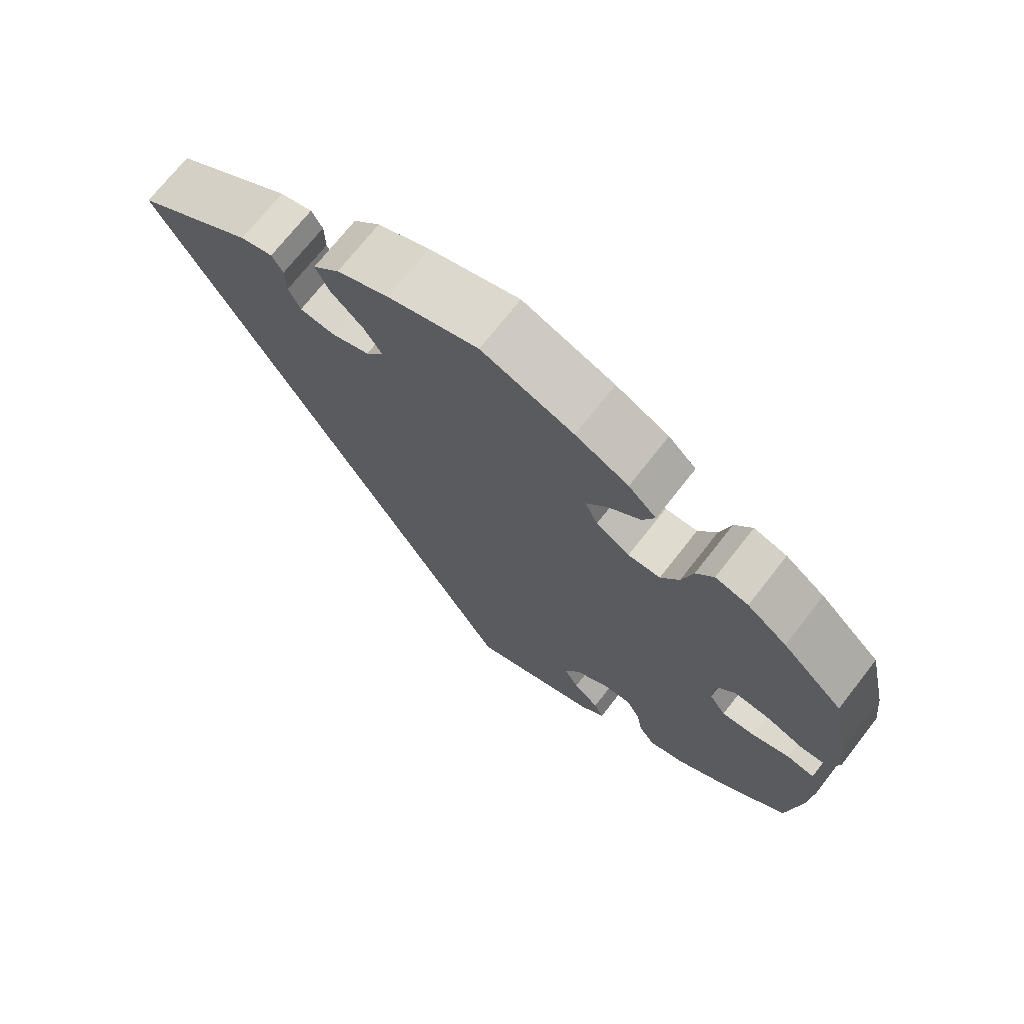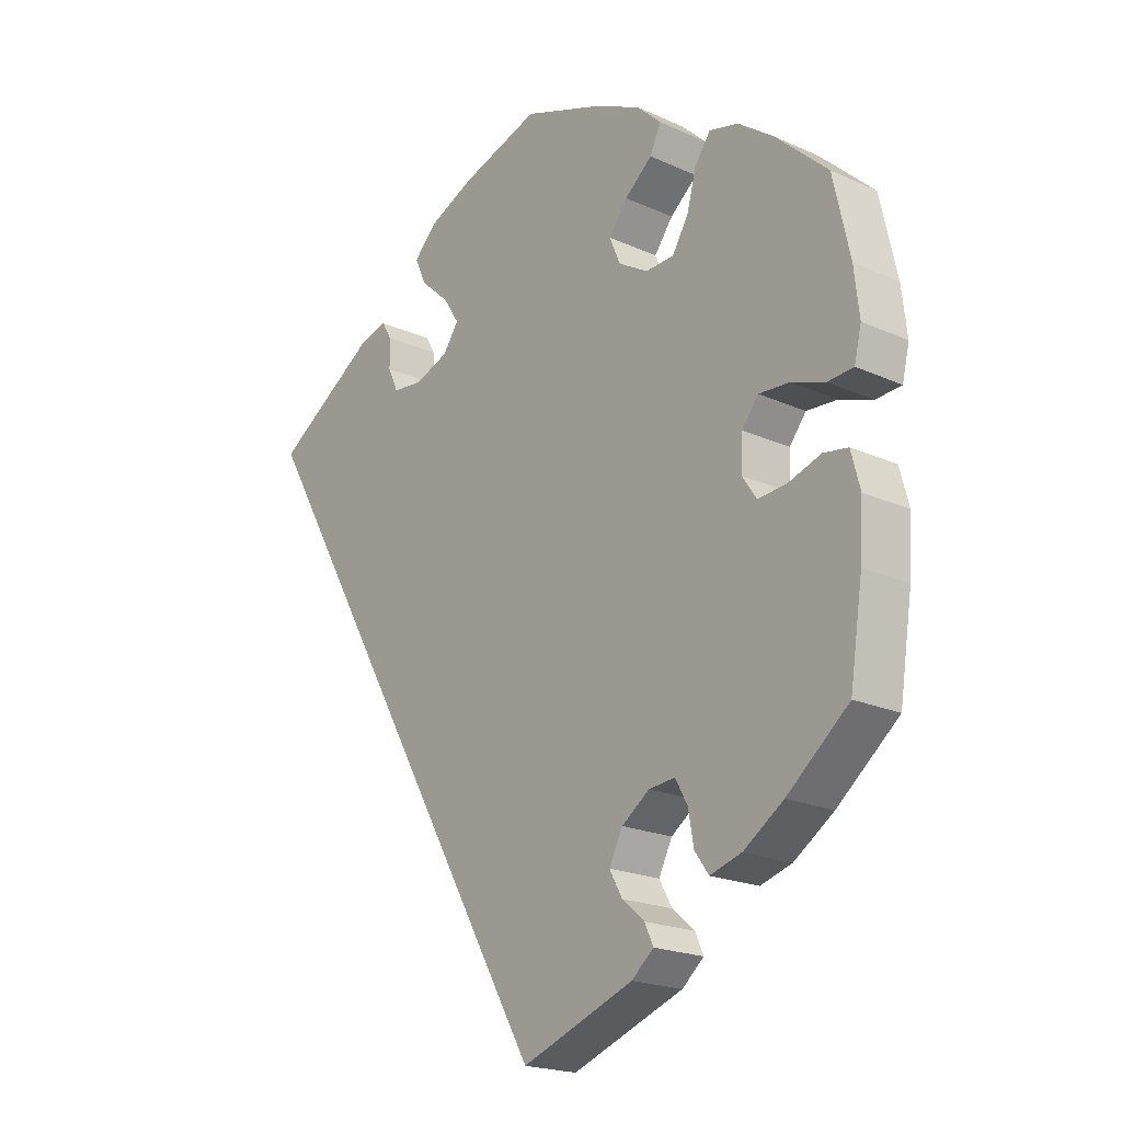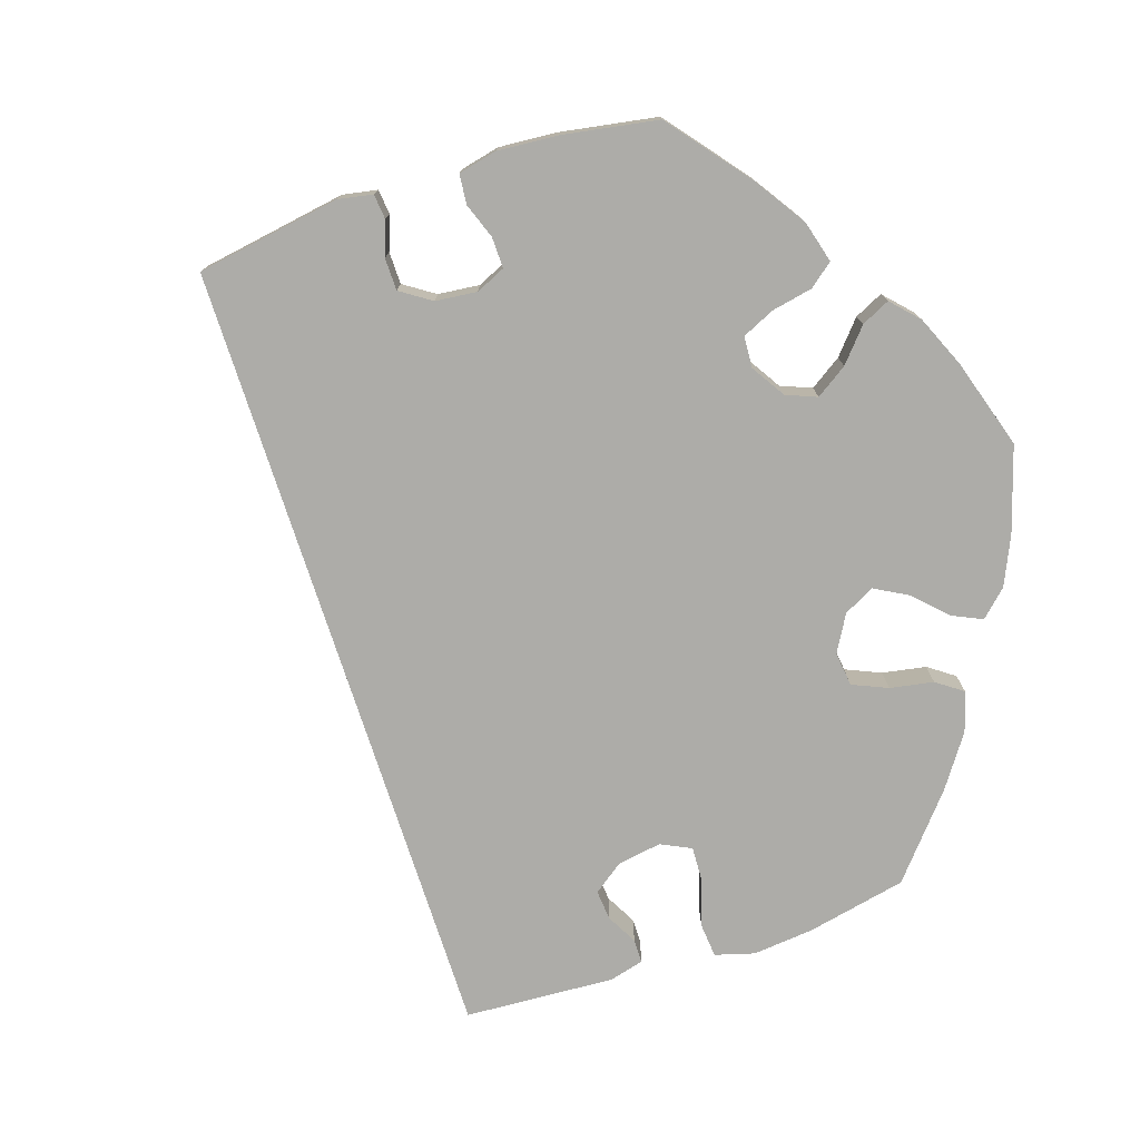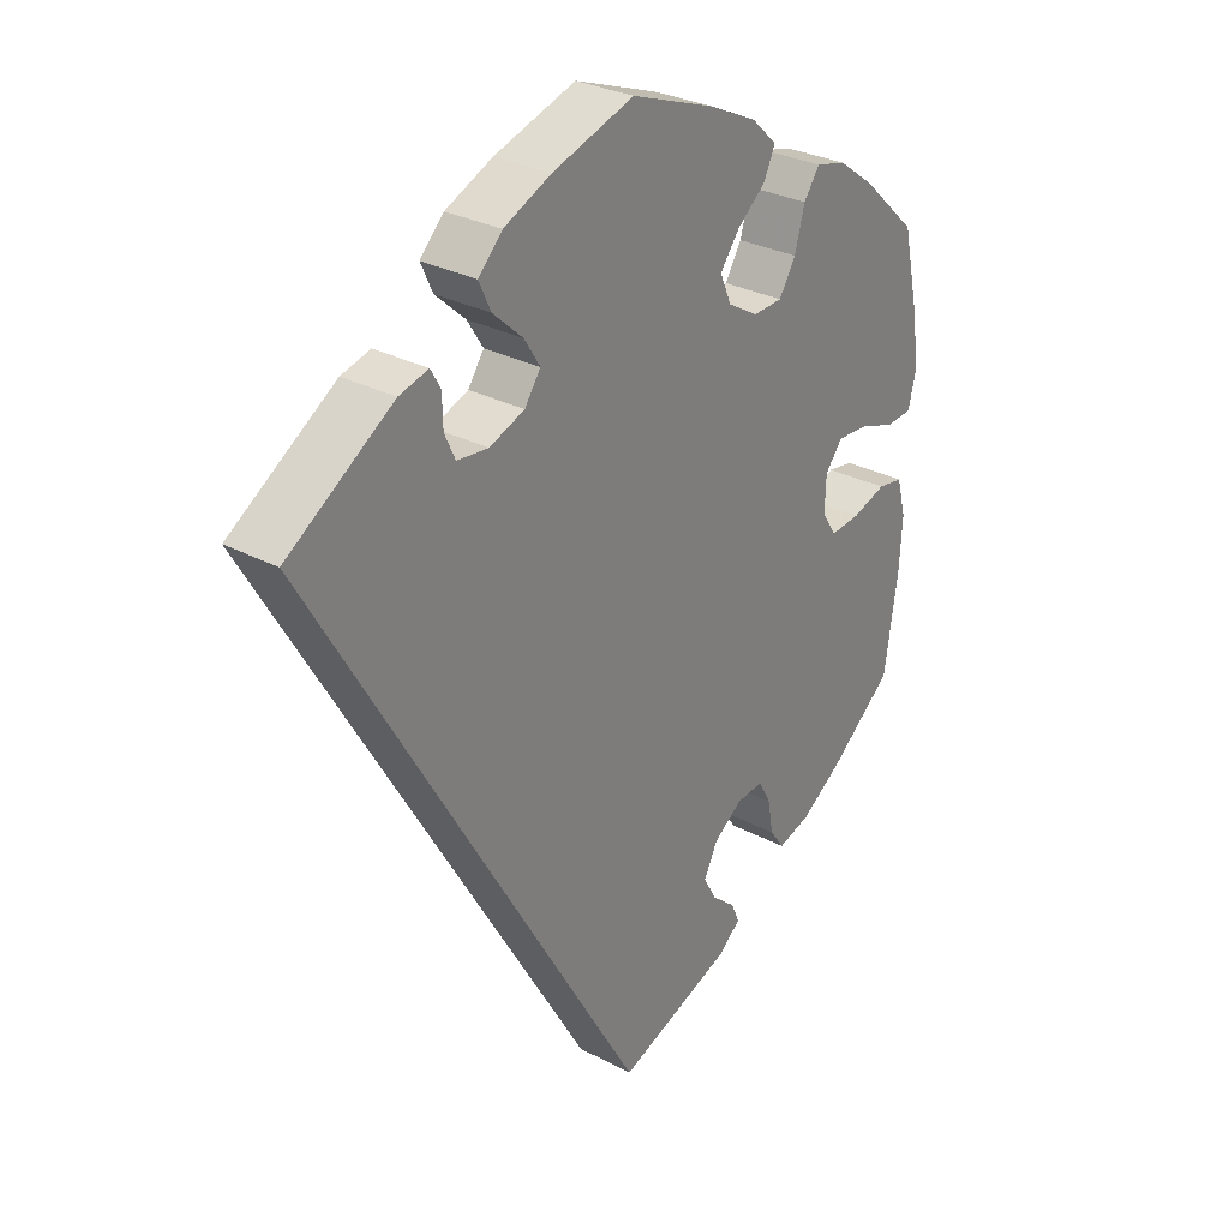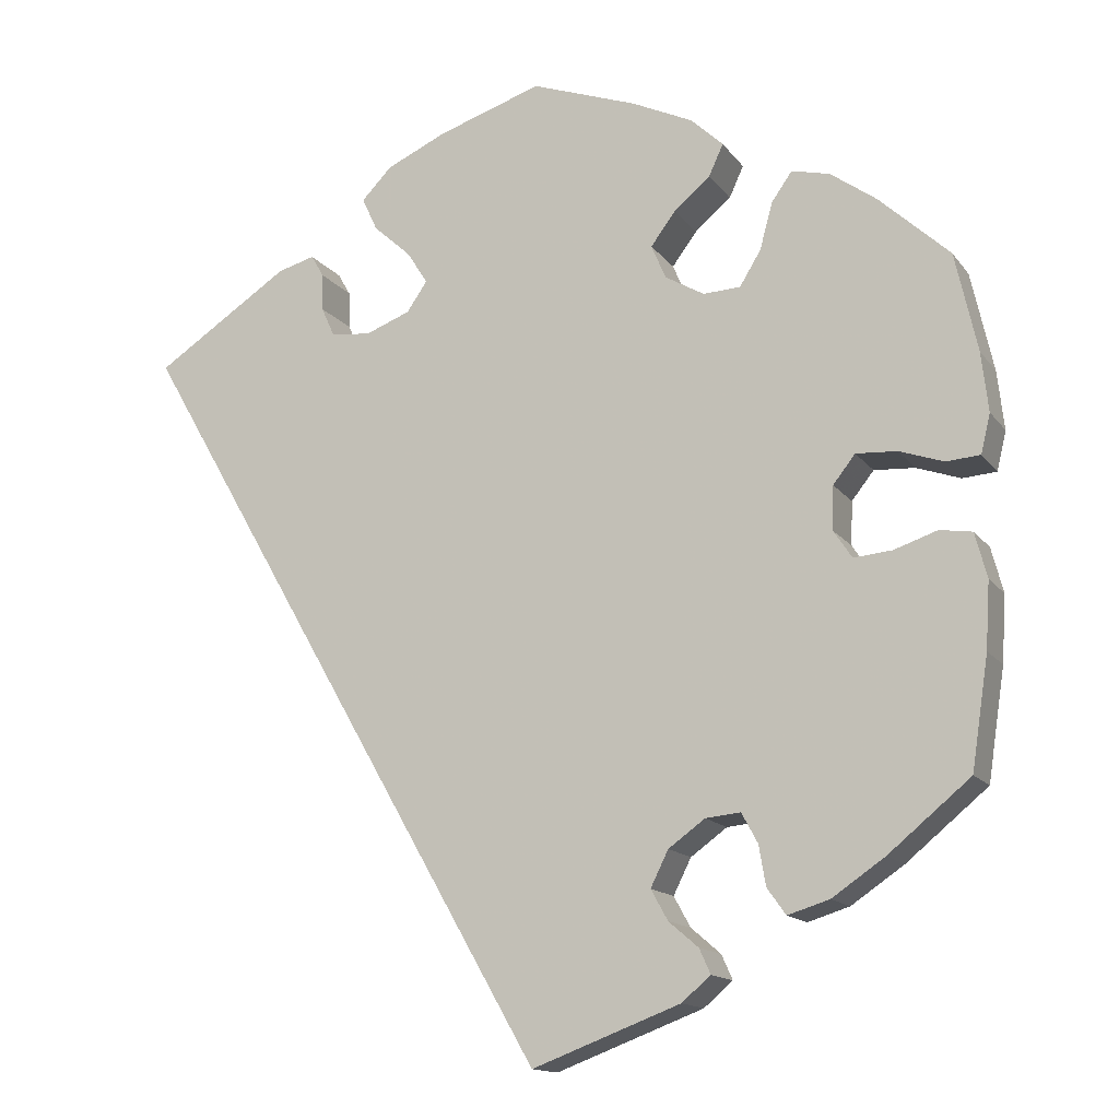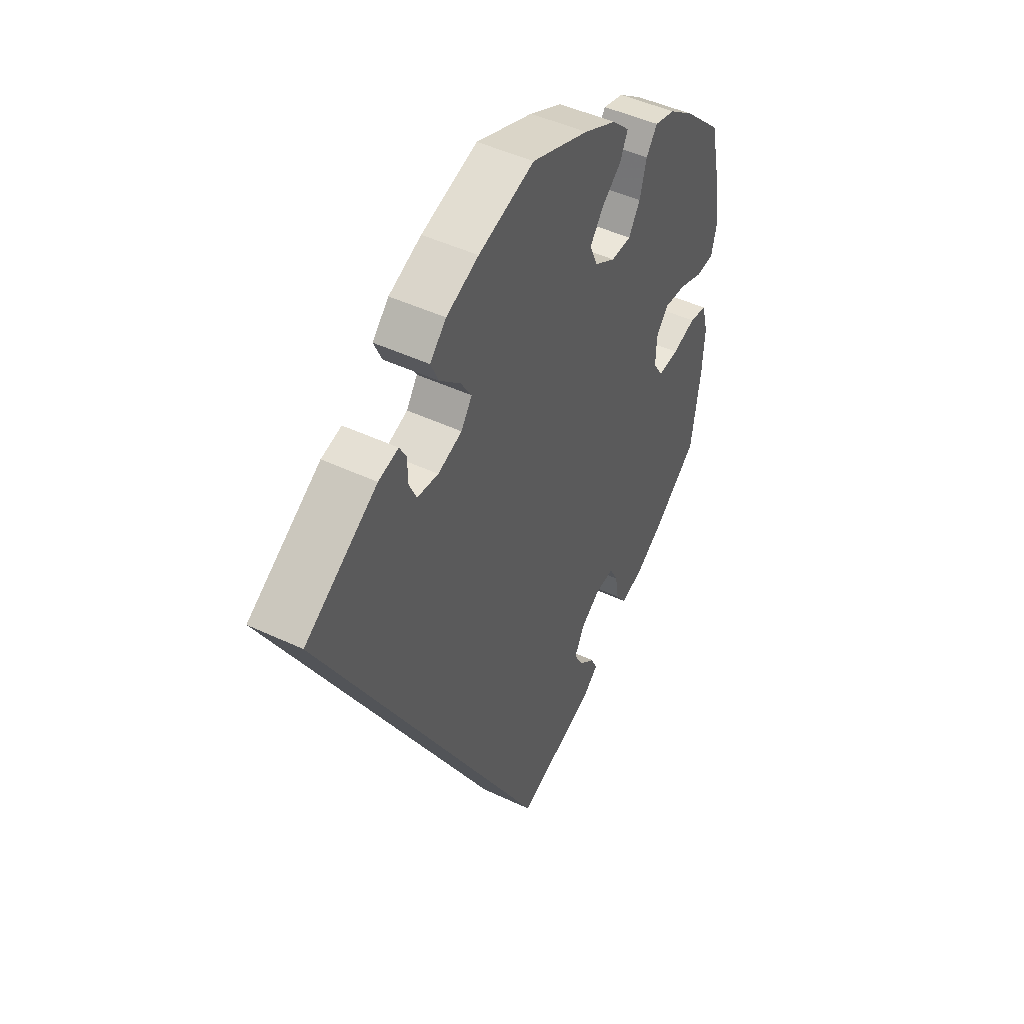
<metadata>
{"format":"obj","ext":"obj","renderer":"f3d","projection":"perspective","resolution":1024,"background":"white","views":[{"elev":71.4,"azim":-142.0,"up":"+Z"},{"elev":-20.3,"azim":-129.6,"up":"+Z"},{"elev":-76.7,"azim":-132.0,"up":"+Y"},{"elev":29.5,"azim":127.9,"up":"+Z"},{"elev":-14.4,"azim":-156.7,"up":"+Z"},{"elev":46.4,"azim":118.4,"up":"+Z"}]}
</metadata>
<code>
v 0.001 0.07 -0.578
v -0.173 0.07 -0.513
v -0.207 0.07 -0.484
v -0.194 0.07 -0.455
v -0.159 0.07 -0.425
v -0.139 0.07 -0.389
v -0.16 0.07 -0.347
v -0.203 0.07 -0.316
v -0.244 0.07 -0.312
v -0.263 0.07 -0.347
v -0.271 0.07 -0.394
v -0.293 0.07 -0.425
v -0.342 0.07 -0.41
v -0.404 0.07 -0.368
v -0.5 0.07 -0.289
v -0.52 0.07 -0.159
v -0.525 0.07 -0.081
v -0.511 0.07 -0.028
v -0.473 0.07 -0.022
v -0.422 0.07 -0.039
v -0.377 0.07 -0.043
v -0.355 0.07 -0.01
v -0.357 0.07 0.041
v -0.383 0.07 0.074
v -0.431 0.07 0.071
v -0.483 0.07 0.053
v -0.523 0.07 0.056
v -0.534 0.07 0.102
v -0.526 0.07 0.172
v -0.5 0.07 0.289
v -0.417 0.07 0.366
v -0.363 0.07 0.405
v -0.318 0.07 0.416
v -0.294 0.07 0.382
v -0.279 0.07 0.327
v -0.254 0.07 0.286
v -0.21 0.07 0.284
v -0.164 0.07 0.311
v -0.147 0.07 0.351
v -0.176 0.07 0.39
v -0.219 0.07 0.426
v -0.236 0.07 0.463
v -0.198 0.07 0.499
v -0.126 0.07 0.533
v -0.001 0.07 0.578
v 0.122 0.07 0.538
v 0.193 0.07 0.506
v 0.229 0.07 0.469
v 0.211 0.07 0.43
v 0.166 0.07 0.389
v 0.142 0.07 0.351
v 0.166 0.07 0.316
v 0.219 0.07 0.296
v 0.266 0.07 0.301
v 0.282 0.07 0.336
v 0.283 0.07 0.38
v 0.298 0.07 0.406
v 0.342 0.07 0.394
v 0.501 0.07 0.29
v 0.001 0 -0.578
v -0.173 0 -0.513
v -0.207 0 -0.484
v -0.194 0 -0.455
v -0.159 0 -0.425
v -0.139 0 -0.389
v -0.16 0 -0.347
v -0.203 0 -0.316
v -0.244 0 -0.312
v -0.263 0 -0.347
v -0.271 0 -0.394
v -0.293 0 -0.425
v -0.342 0 -0.41
v -0.404 0 -0.368
v -0.5 0 -0.289
v -0.52 0 -0.159
v -0.525 0 -0.081
v -0.511 0 -0.028
v -0.473 0 -0.022
v -0.422 0 -0.039
v -0.377 0 -0.043
v -0.355 0 -0.01
v -0.357 0 0.041
v -0.383 0 0.074
v -0.431 0 0.071
v -0.483 0 0.053
v -0.523 0 0.056
v -0.534 0 0.102
v -0.526 0 0.172
v -0.5 0 0.289
v -0.417 0 0.366
v -0.363 0 0.405
v -0.318 0 0.416
v -0.294 0 0.382
v -0.279 0 0.327
v -0.254 0 0.286
v -0.21 0 0.284
v -0.164 0 0.311
v -0.147 0 0.351
v -0.176 0 0.39
v -0.219 0 0.426
v -0.236 0 0.463
v -0.198 0 0.499
v -0.126 0 0.533
v -0.001 0 0.578
v 0.122 0 0.538
v 0.193 0 0.506
v 0.229 0 0.469
v 0.211 0 0.43
v 0.166 0 0.389
v 0.142 0 0.351
v 0.166 0 0.316
v 0.219 0 0.296
v 0.266 0 0.301
v 0.282 0 0.336
v 0.283 0 0.38
v 0.298 0 0.406
v 0.342 0 0.394
v 0.501 0 0.29
f 55 56 57 58
f 54 55 58 59
f 53 54 59 1
f 47 48 49 50
f 47 50 51
f 46 47 51
f 45 46 51
f 44 45 51
f 43 44 51 52
f 40 41 42 43
f 39 40 43 52
f 32 33 34 35
f 32 35 36
f 31 32 36
f 30 31 36
f 29 30 36 37
f 25 26 27 28
f 24 25 28 29
f 17 18 19 20
f 17 20 21
f 16 17 21
f 15 16 21
f 14 15 21 22
f 10 11 12 13
f 9 10 13 14
f 2 3 4 5
f 2 5 6
f 1 2 6
f 53 1 6 7
f 38 39 52 53
f 37 38 53 7
f 24 29 37
f 23 24 37
f 22 23 37 7
f 9 14 22
f 8 9 22
f 7 8 22
f 117 116 115 114
f 118 117 114 113
f 60 118 113 112
f 109 108 107 106
f 110 109 106
f 110 106 105
f 110 105 104
f 110 104 103
f 111 110 103 102
f 102 101 100 99
f 111 102 99 98
f 94 93 92 91
f 95 94 91
f 95 91 90
f 95 90 89
f 96 95 89 88
f 87 86 85 84
f 88 87 84 83
f 79 78 77 76
f 80 79 76
f 80 76 75
f 80 75 74
f 81 80 74 73
f 72 71 70 69
f 73 72 69 68
f 64 63 62 61
f 65 64 61
f 65 61 60
f 66 65 60 112
f 112 111 98 97
f 66 112 97 96
f 96 88 83
f 96 83 82
f 66 96 82 81
f 81 73 68
f 81 68 67
f 81 67 66
f 1 60 61 2
f 2 61 62 3
f 3 62 63 4
f 4 63 64 5
f 5 64 65 6
f 6 65 66 7
f 7 66 67 8
f 8 67 68 9
f 9 68 69 10
f 10 69 70 11
f 11 70 71 12
f 12 71 72 13
f 13 72 73 14
f 14 73 74 15
f 15 74 75 16
f 16 75 76 17
f 17 76 77 18
f 18 77 78 19
f 19 78 79 20
f 20 79 80 21
f 21 80 81 22
f 22 81 82 23
f 23 82 83 24
f 24 83 84 25
f 25 84 85 26
f 26 85 86 27
f 27 86 87 28
f 28 87 88 29
f 29 88 89 30
f 30 89 90 31
f 31 90 91 32
f 32 91 92 33
f 33 92 93 34
f 34 93 94 35
f 35 94 95 36
f 36 95 96 37
f 37 96 97 38
f 38 97 98 39
f 39 98 99 40
f 40 99 100 41
f 41 100 101 42
f 42 101 102 43
f 43 102 103 44
f 44 103 104 45
f 45 104 105 46
f 46 105 106 47
f 47 106 107 48
f 48 107 108 49
f 49 108 109 50
f 50 109 110 51
f 51 110 111 52
f 52 111 112 53
f 53 112 113 54
f 54 113 114 55
f 55 114 115 56
f 56 115 116 57
f 57 116 117 58
f 58 117 118 59
f 59 118 60 1

</code>
